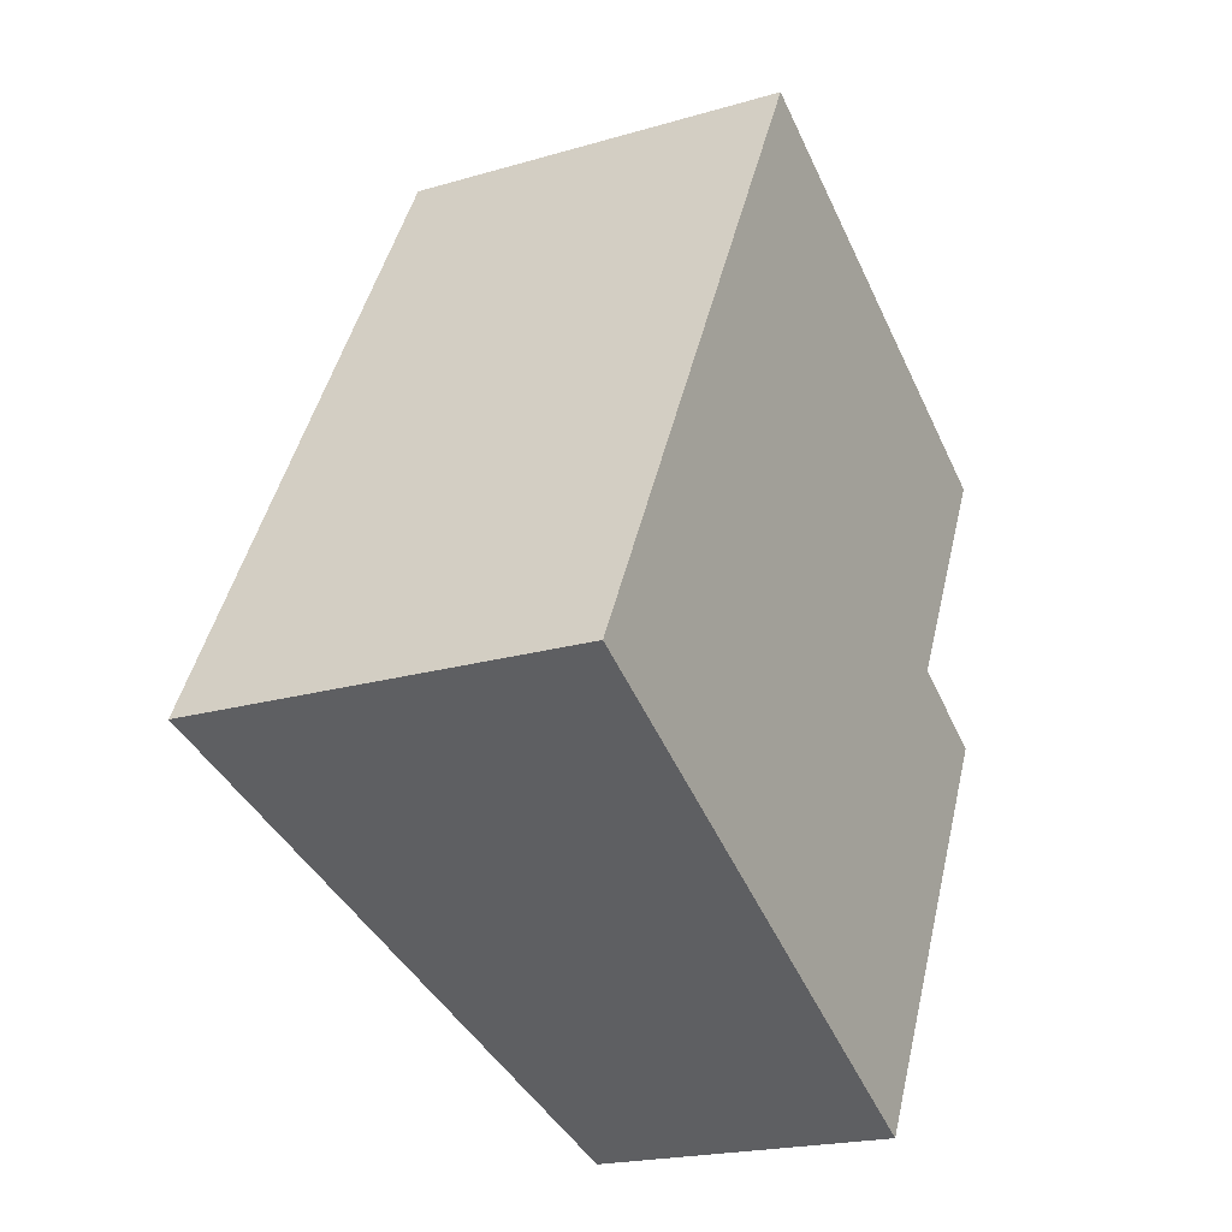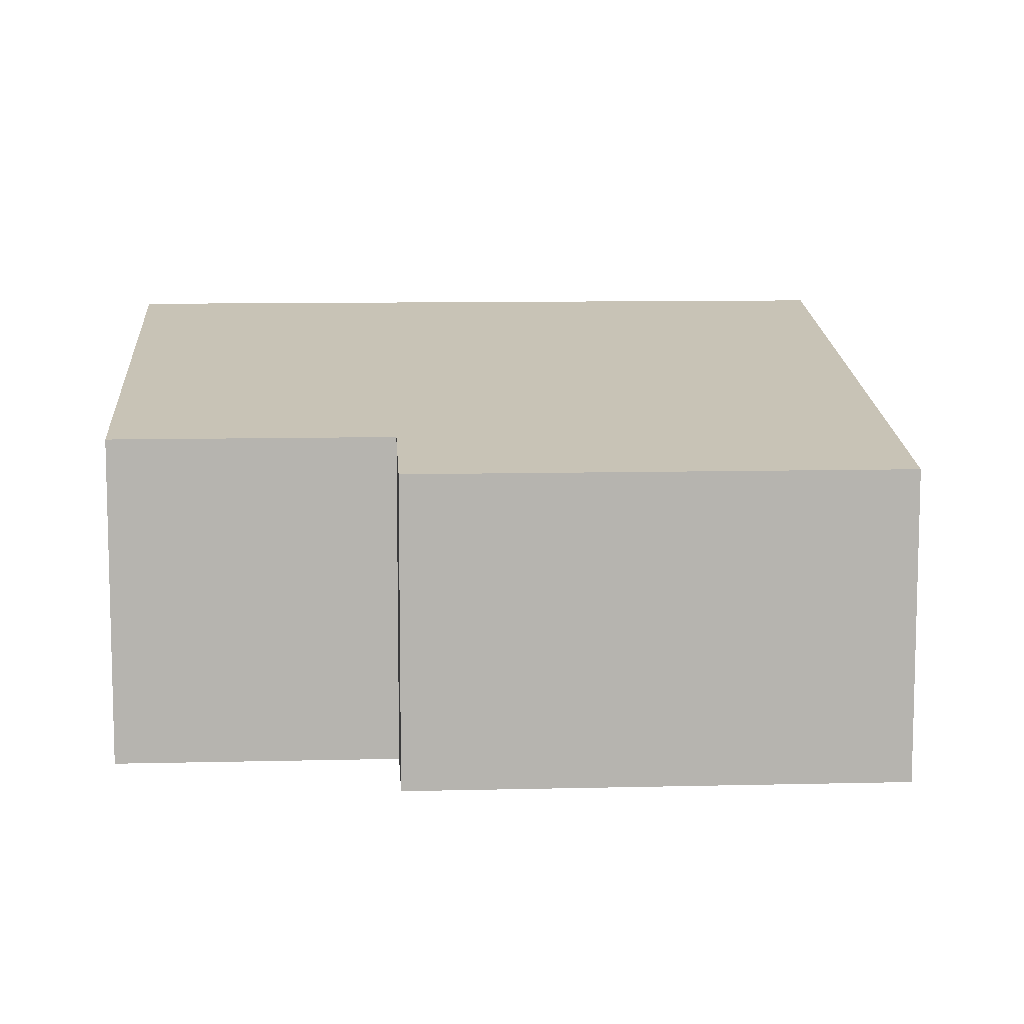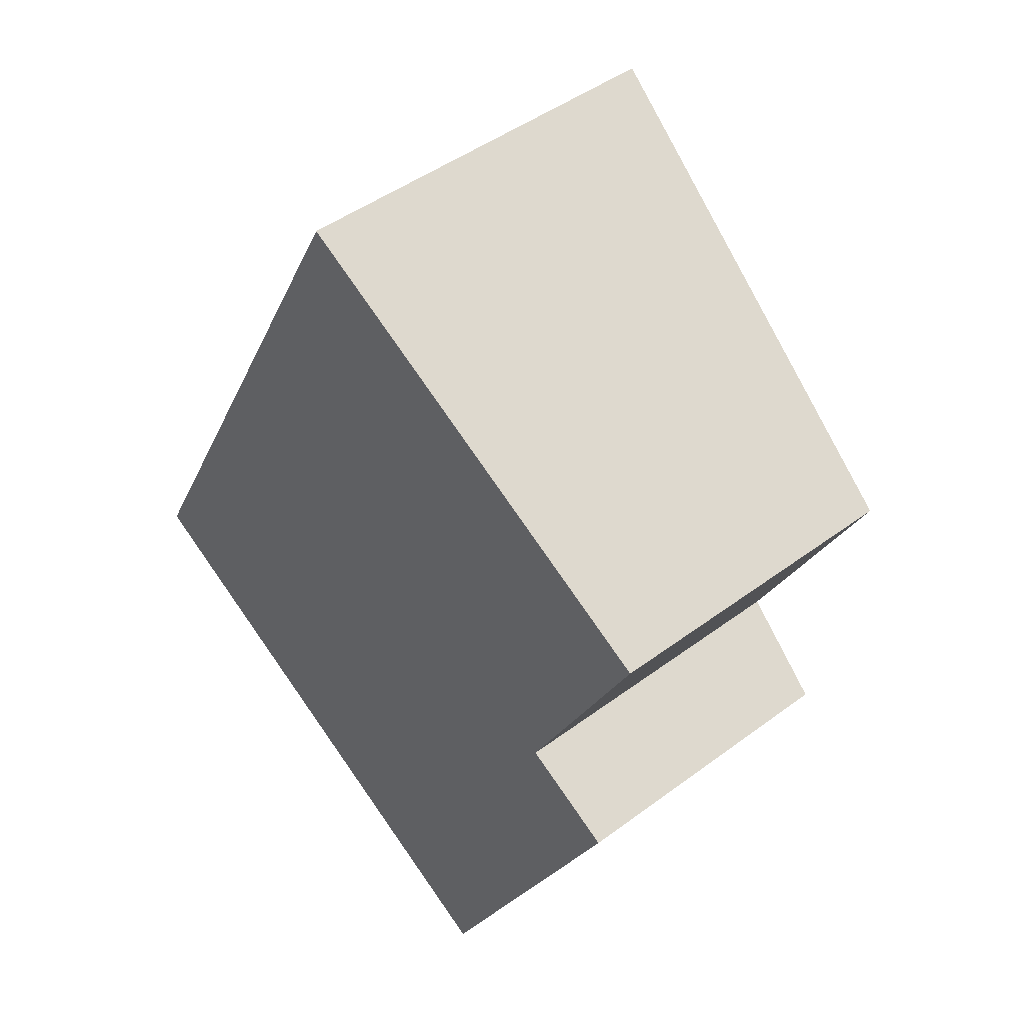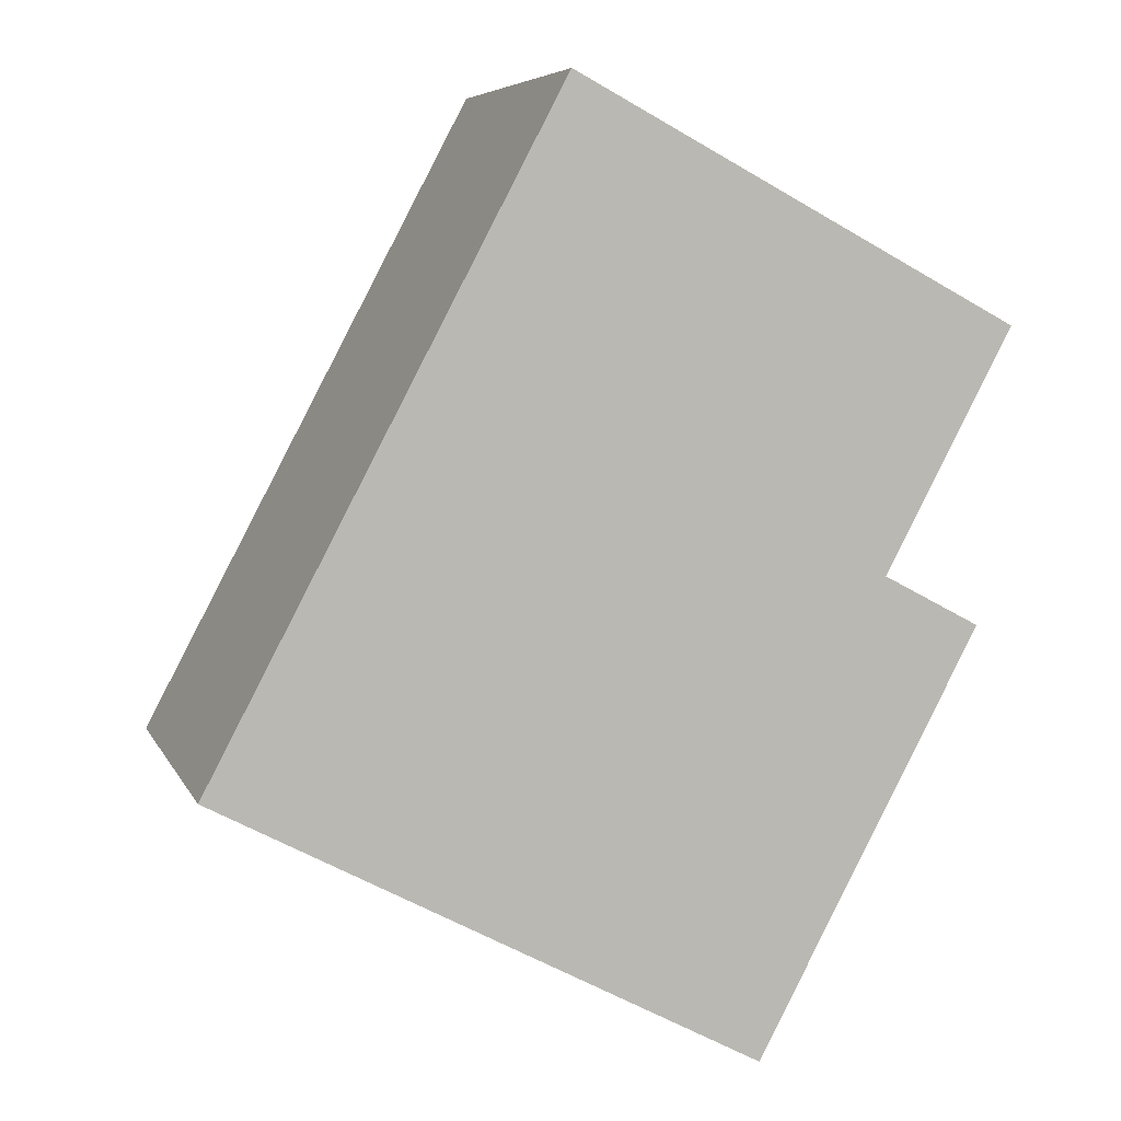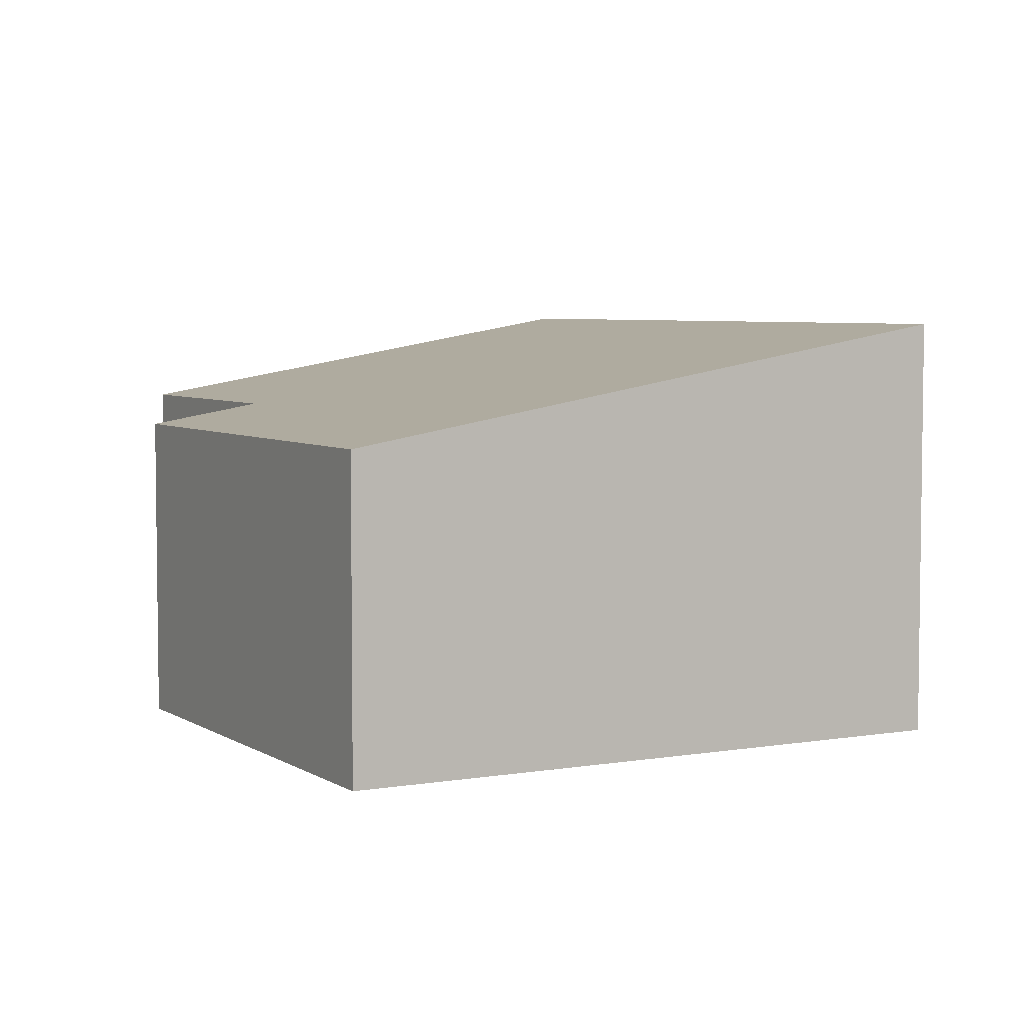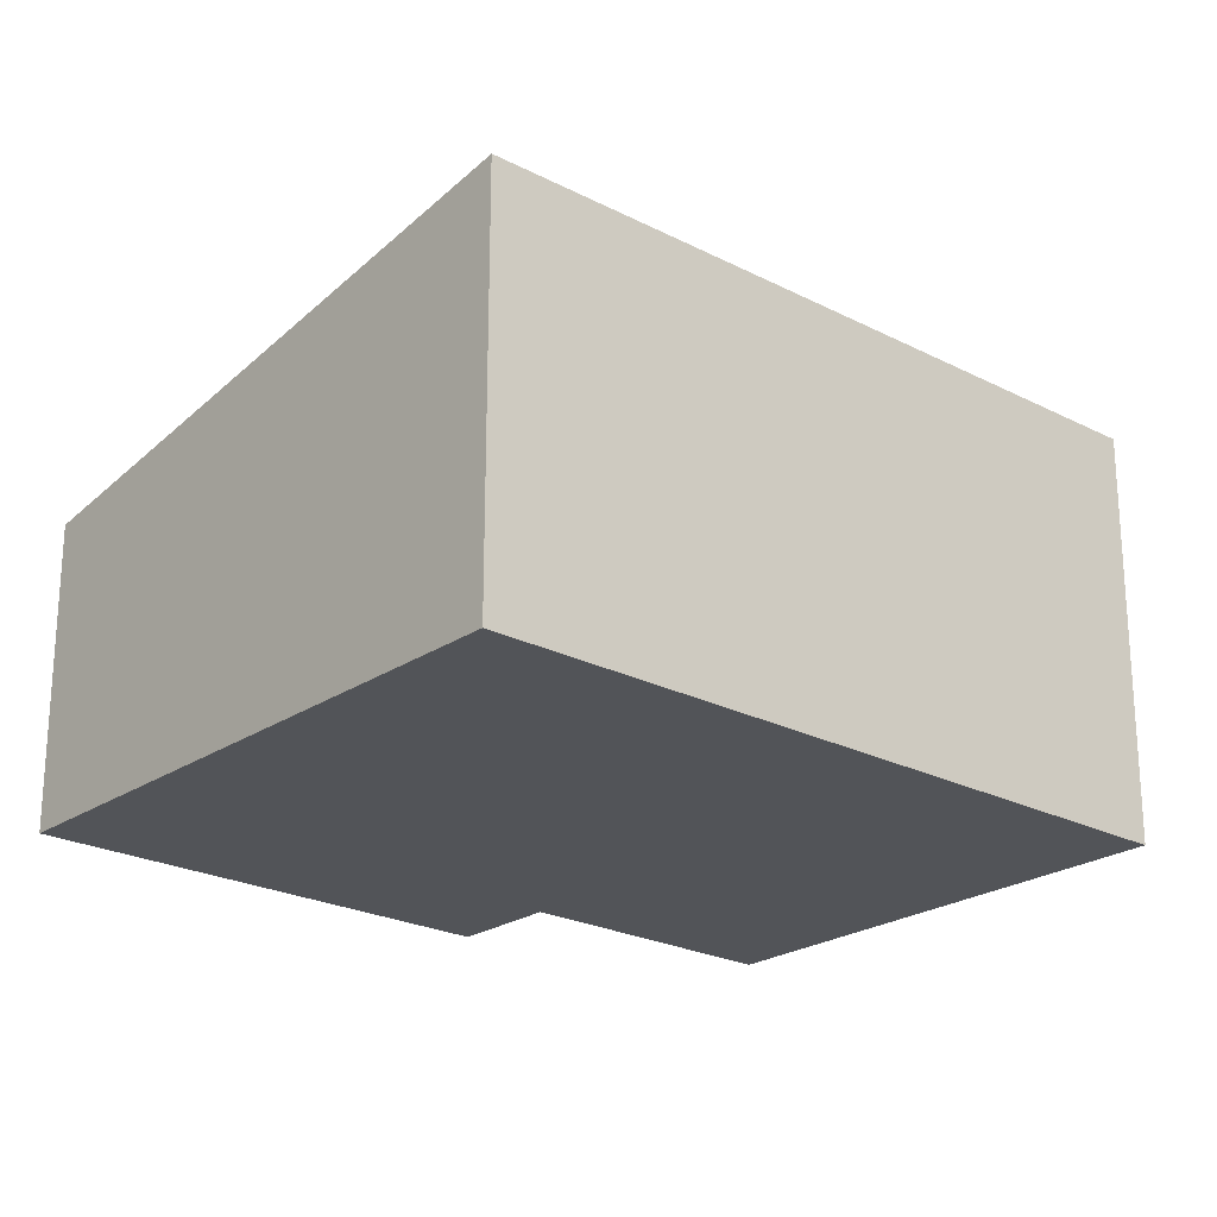
<metadata>
{"format":"obj","ext":"obj","renderer":"f3d","projection":"perspective","resolution":1024,"background":"white","views":[{"elev":-20.7,"azim":-62.1,"up":"+Z"},{"elev":9.8,"azim":114.3,"up":"+Y"},{"elev":46.1,"azim":49.5,"up":"+Z"},{"elev":6.4,"azim":-16.1,"up":"+Z"},{"elev":5.1,"azim":179.2,"up":"+Y"},{"elev":-23.2,"azim":-103.3,"up":"+Y"}]}
</metadata>
<code>
v  0 3.255 1.993e-16
v  6.24 2.411 1.089
v  4.42 2.411 -2.344
v  5.448 2.562 1.509
v  2.862 3.255 5.398
v  6.49 2.562 3.474
v  6.24 -6.668e-17 1.089
v  4.42 1.435e-16 -2.344
v  6.49 -2.127e-16 3.474
v  5.448 -9.24e-17 1.509
v  0 0 0
v  2.862 -3.305e-16 5.398
g defaultobject
f 1 2 3
f 2 1 4
f 4 1 5
f 4 5 6
f 7 3 2
f 3 7 8
f 9 4 6
f 4 9 10
f 3 11 1
f 11 3 8
f 11 5 1
f 5 11 12
f 12 6 5
f 6 12 9
f 10 2 4
f 2 10 7
f 7 11 8
f 11 7 10
f 11 10 12
f 12 10 9

</code>
